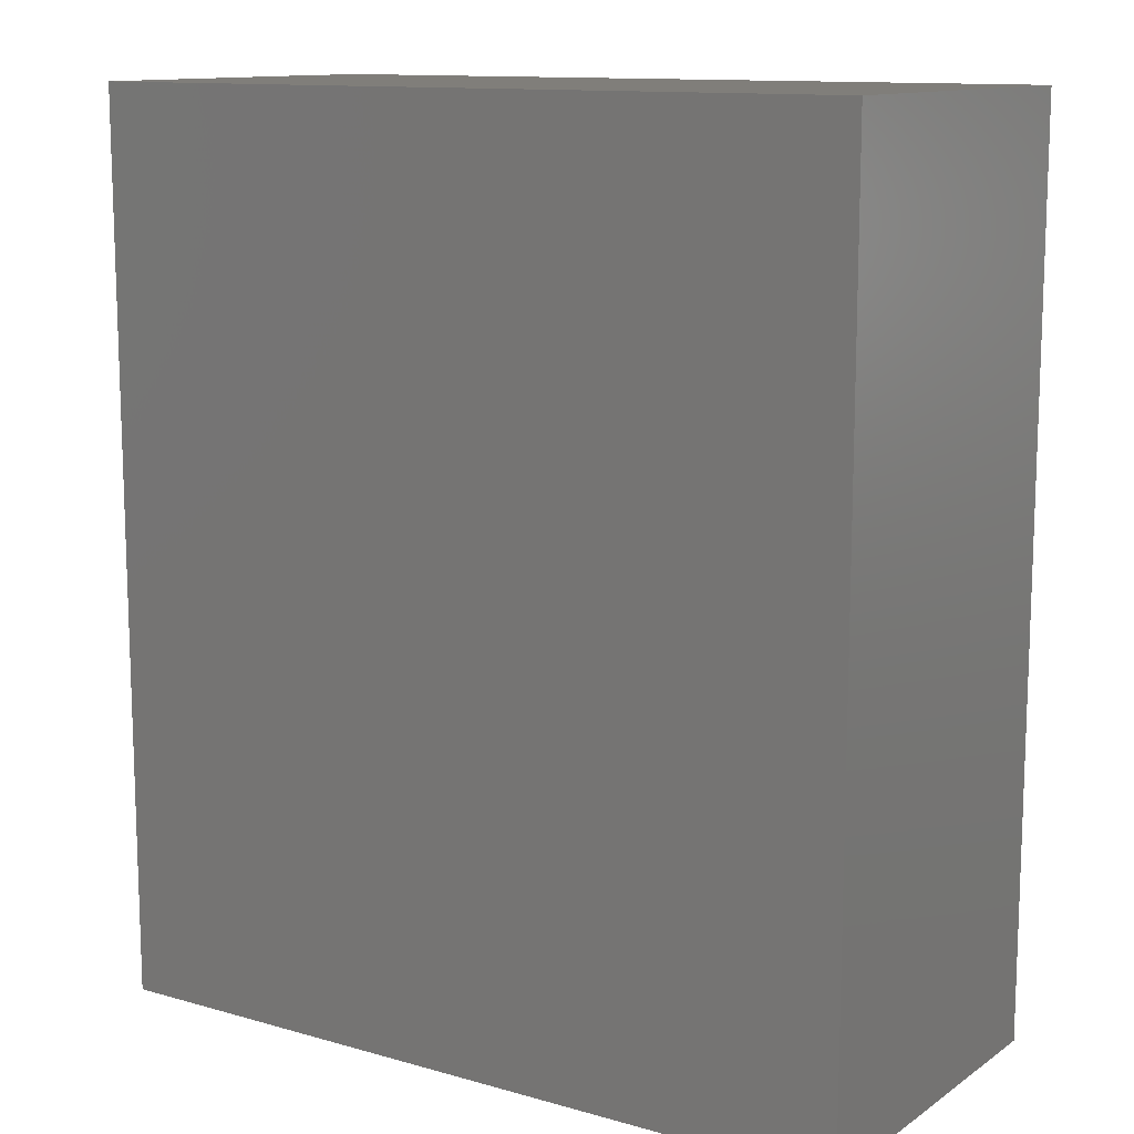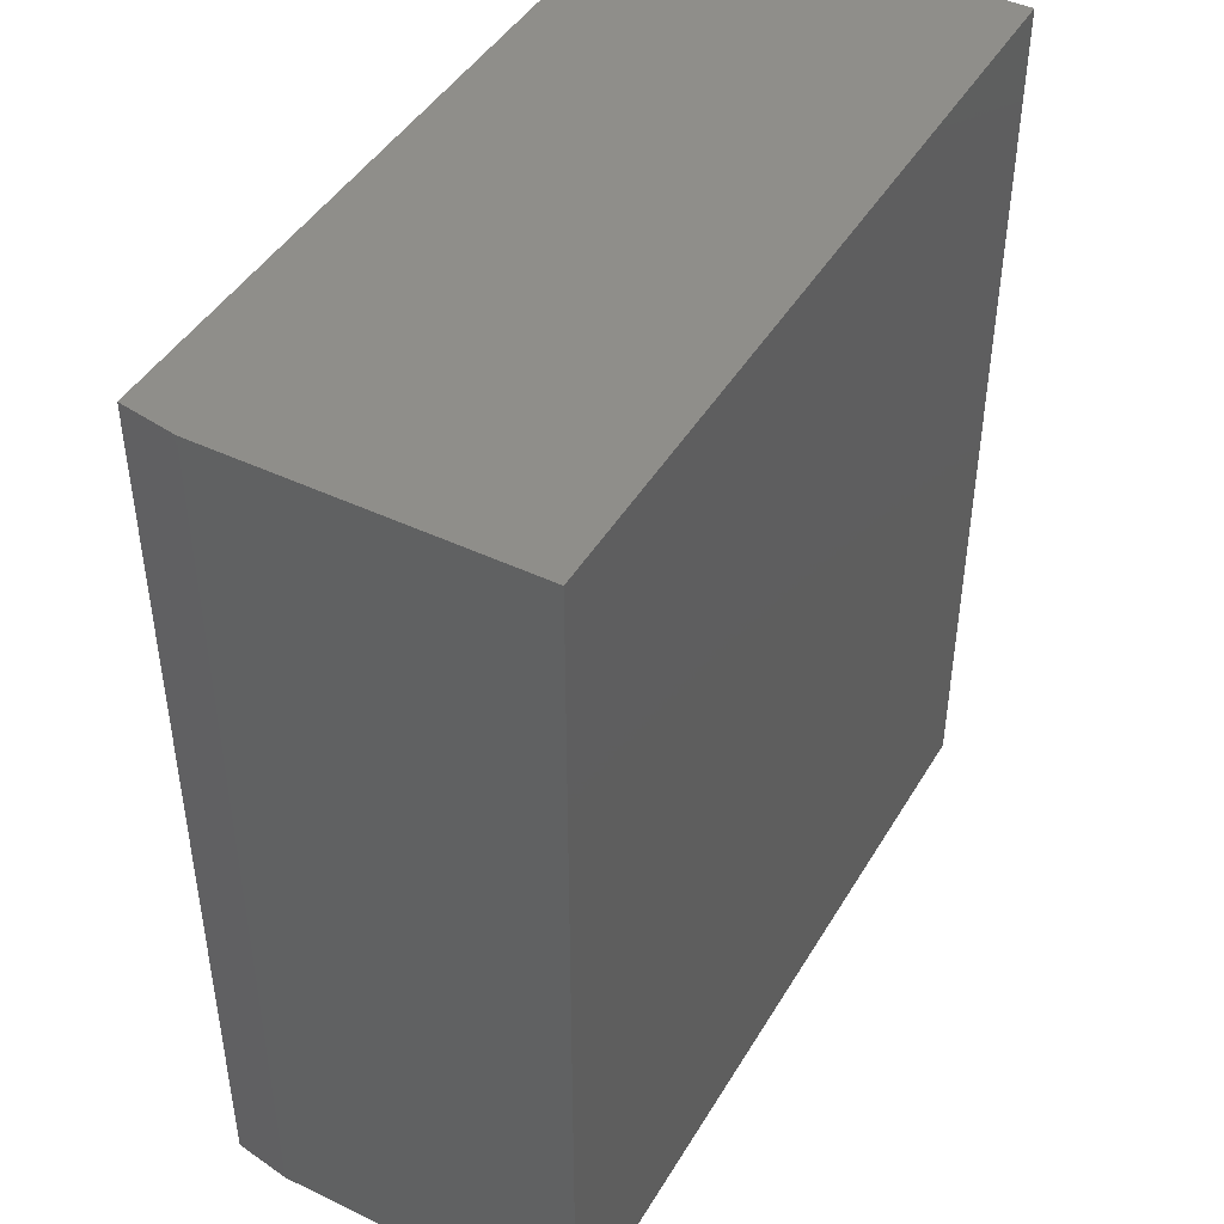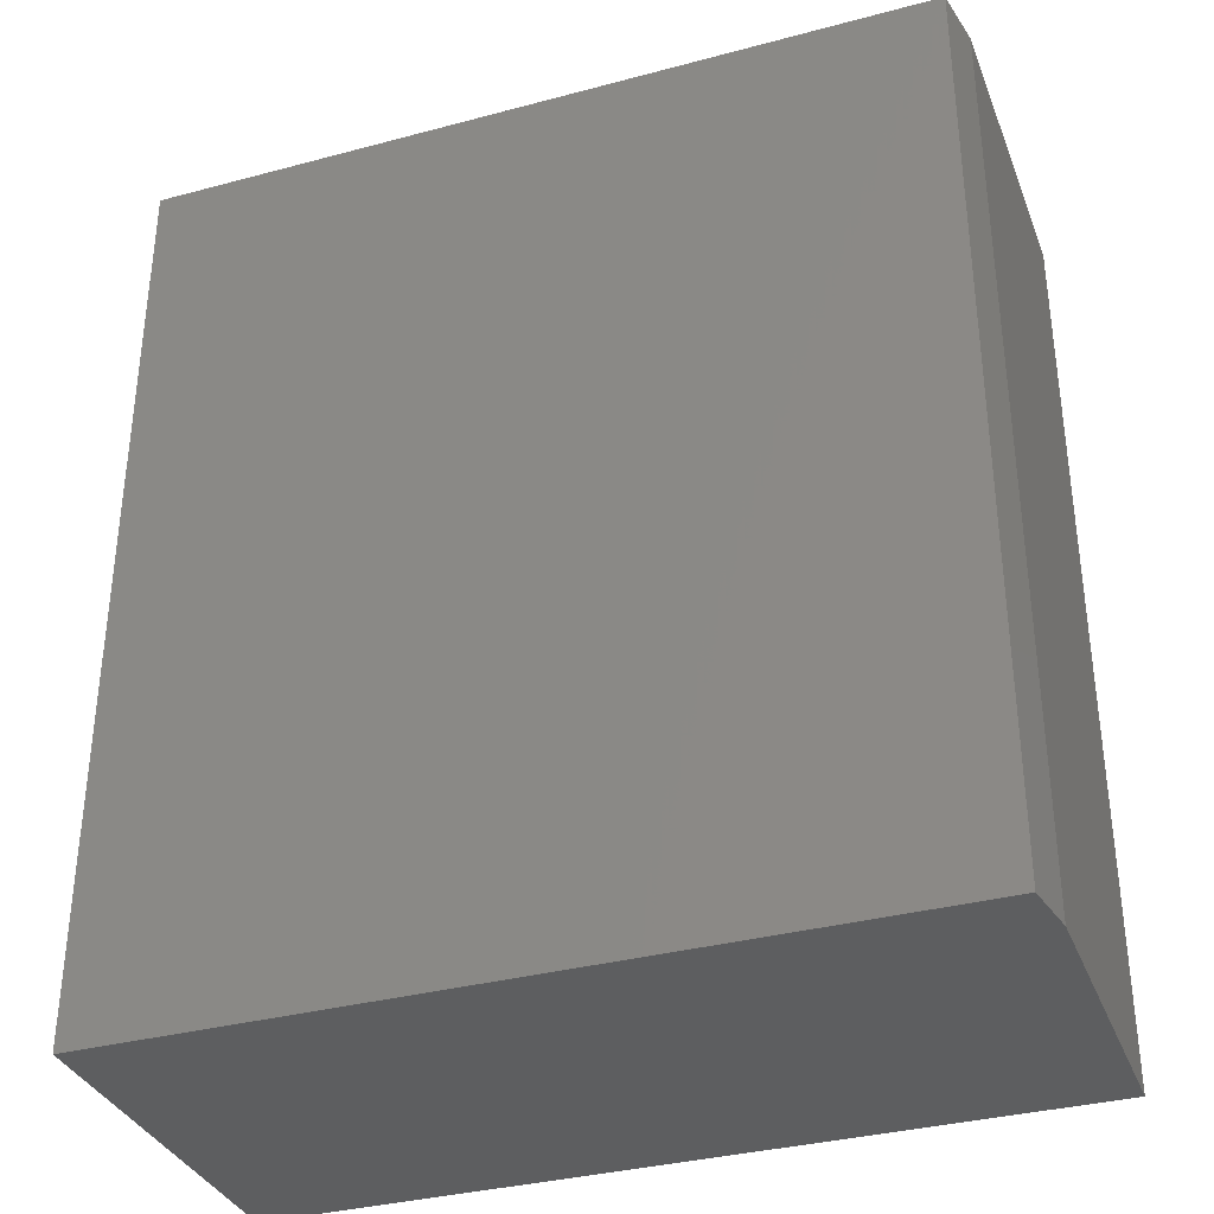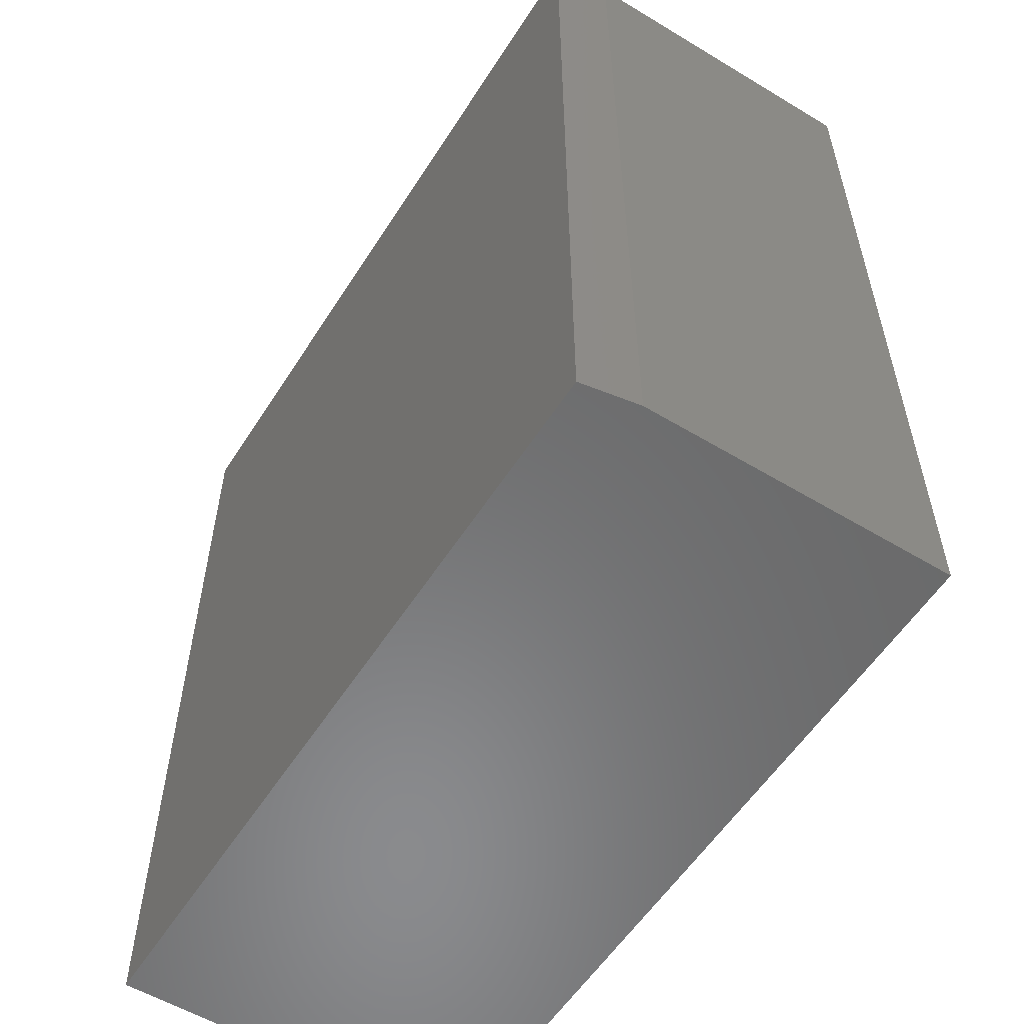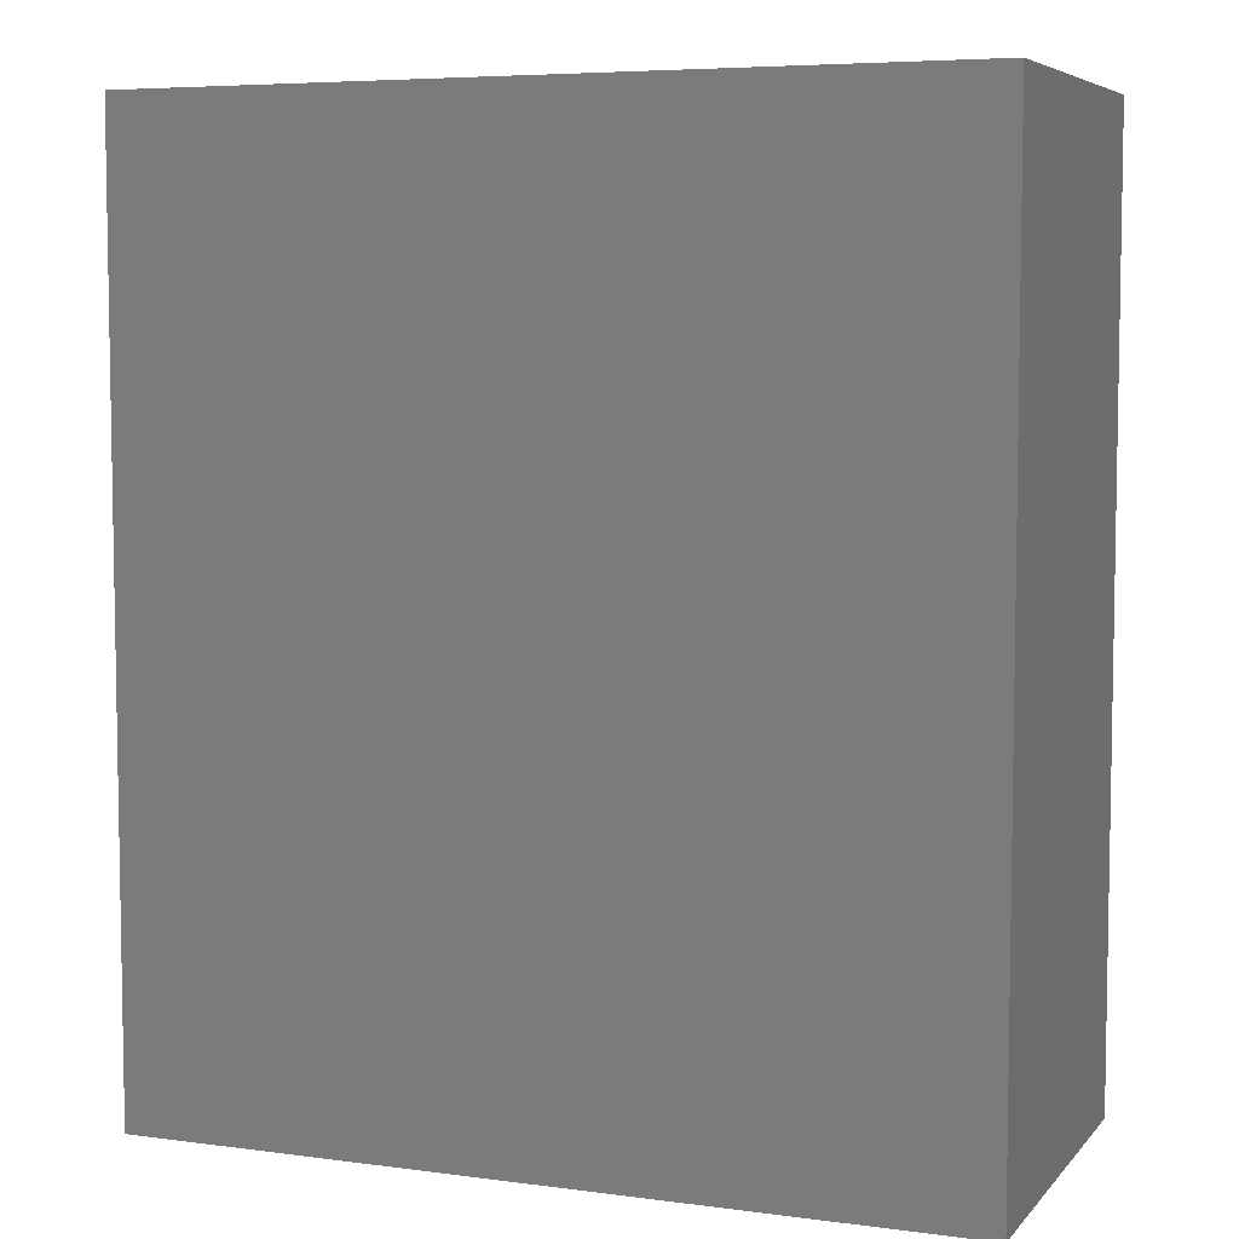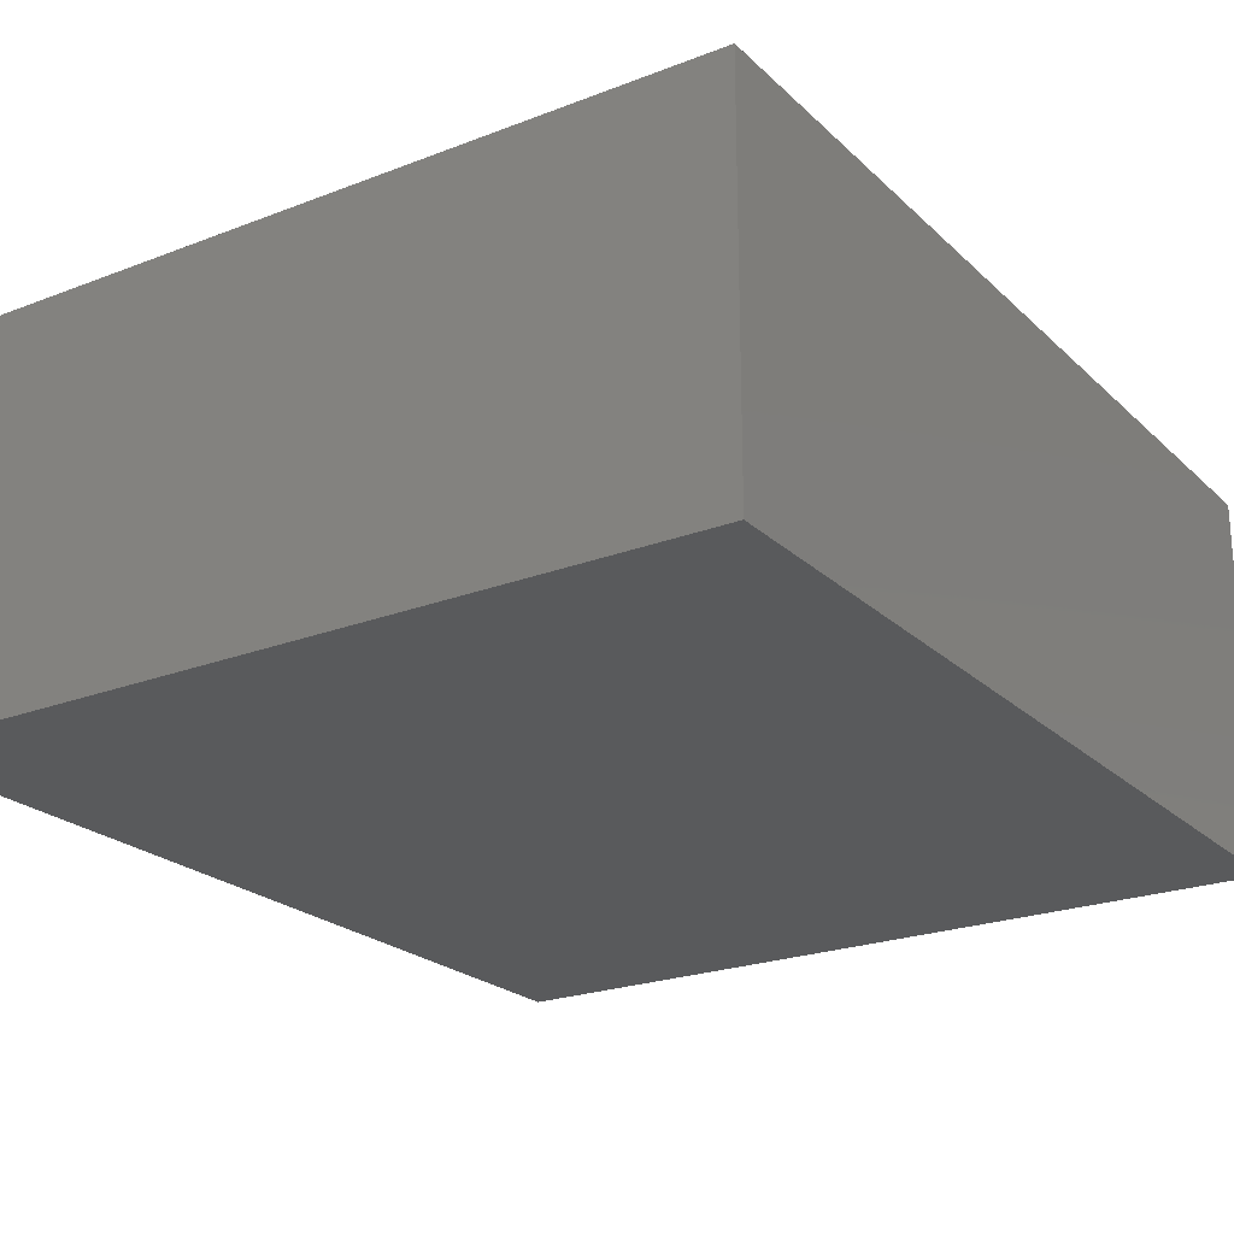
<metadata>
{"format":"stl","ext":"stl","renderer":"f3d","projection":"perspective","resolution":1024,"background":"white","views":[{"elev":12.2,"azim":33.6,"up":"+Z"},{"elev":44.6,"azim":-61.0,"up":"+Z"},{"elev":-34.6,"azim":-160.3,"up":"+Z"},{"elev":-56.4,"azim":-122.2,"up":"+Z"},{"elev":6.1,"azim":21.7,"up":"+Z"},{"elev":-22.9,"azim":33.3,"up":"+Y"}]}
</metadata>
<code>
# stl→obj: 10 verts, 16 faces
v -0.3281 -0.1484 0.7422
v 0.3203 -0.1484 0.7422
v -0.3281 0.105 0.7422
v 0.3203 0.1519 0.7422
v -0.3203 0.1519 0.7422
v -0.3203 0.1519 0
v 0.3203 0.1519 0
v -0.3281 0.105 0
v 0.3203 -0.1484 0
v -0.3281 -0.1484 0
f 1 2 3
f 3 2 4
f 3 4 5
f 6 7 8
f 8 7 9
f 8 9 10
f 8 10 3
f 3 10 1
f 7 6 4
f 4 6 5
f 5 6 3
f 3 6 8
f 9 7 2
f 2 7 4
f 10 9 1
f 1 9 2

</code>
